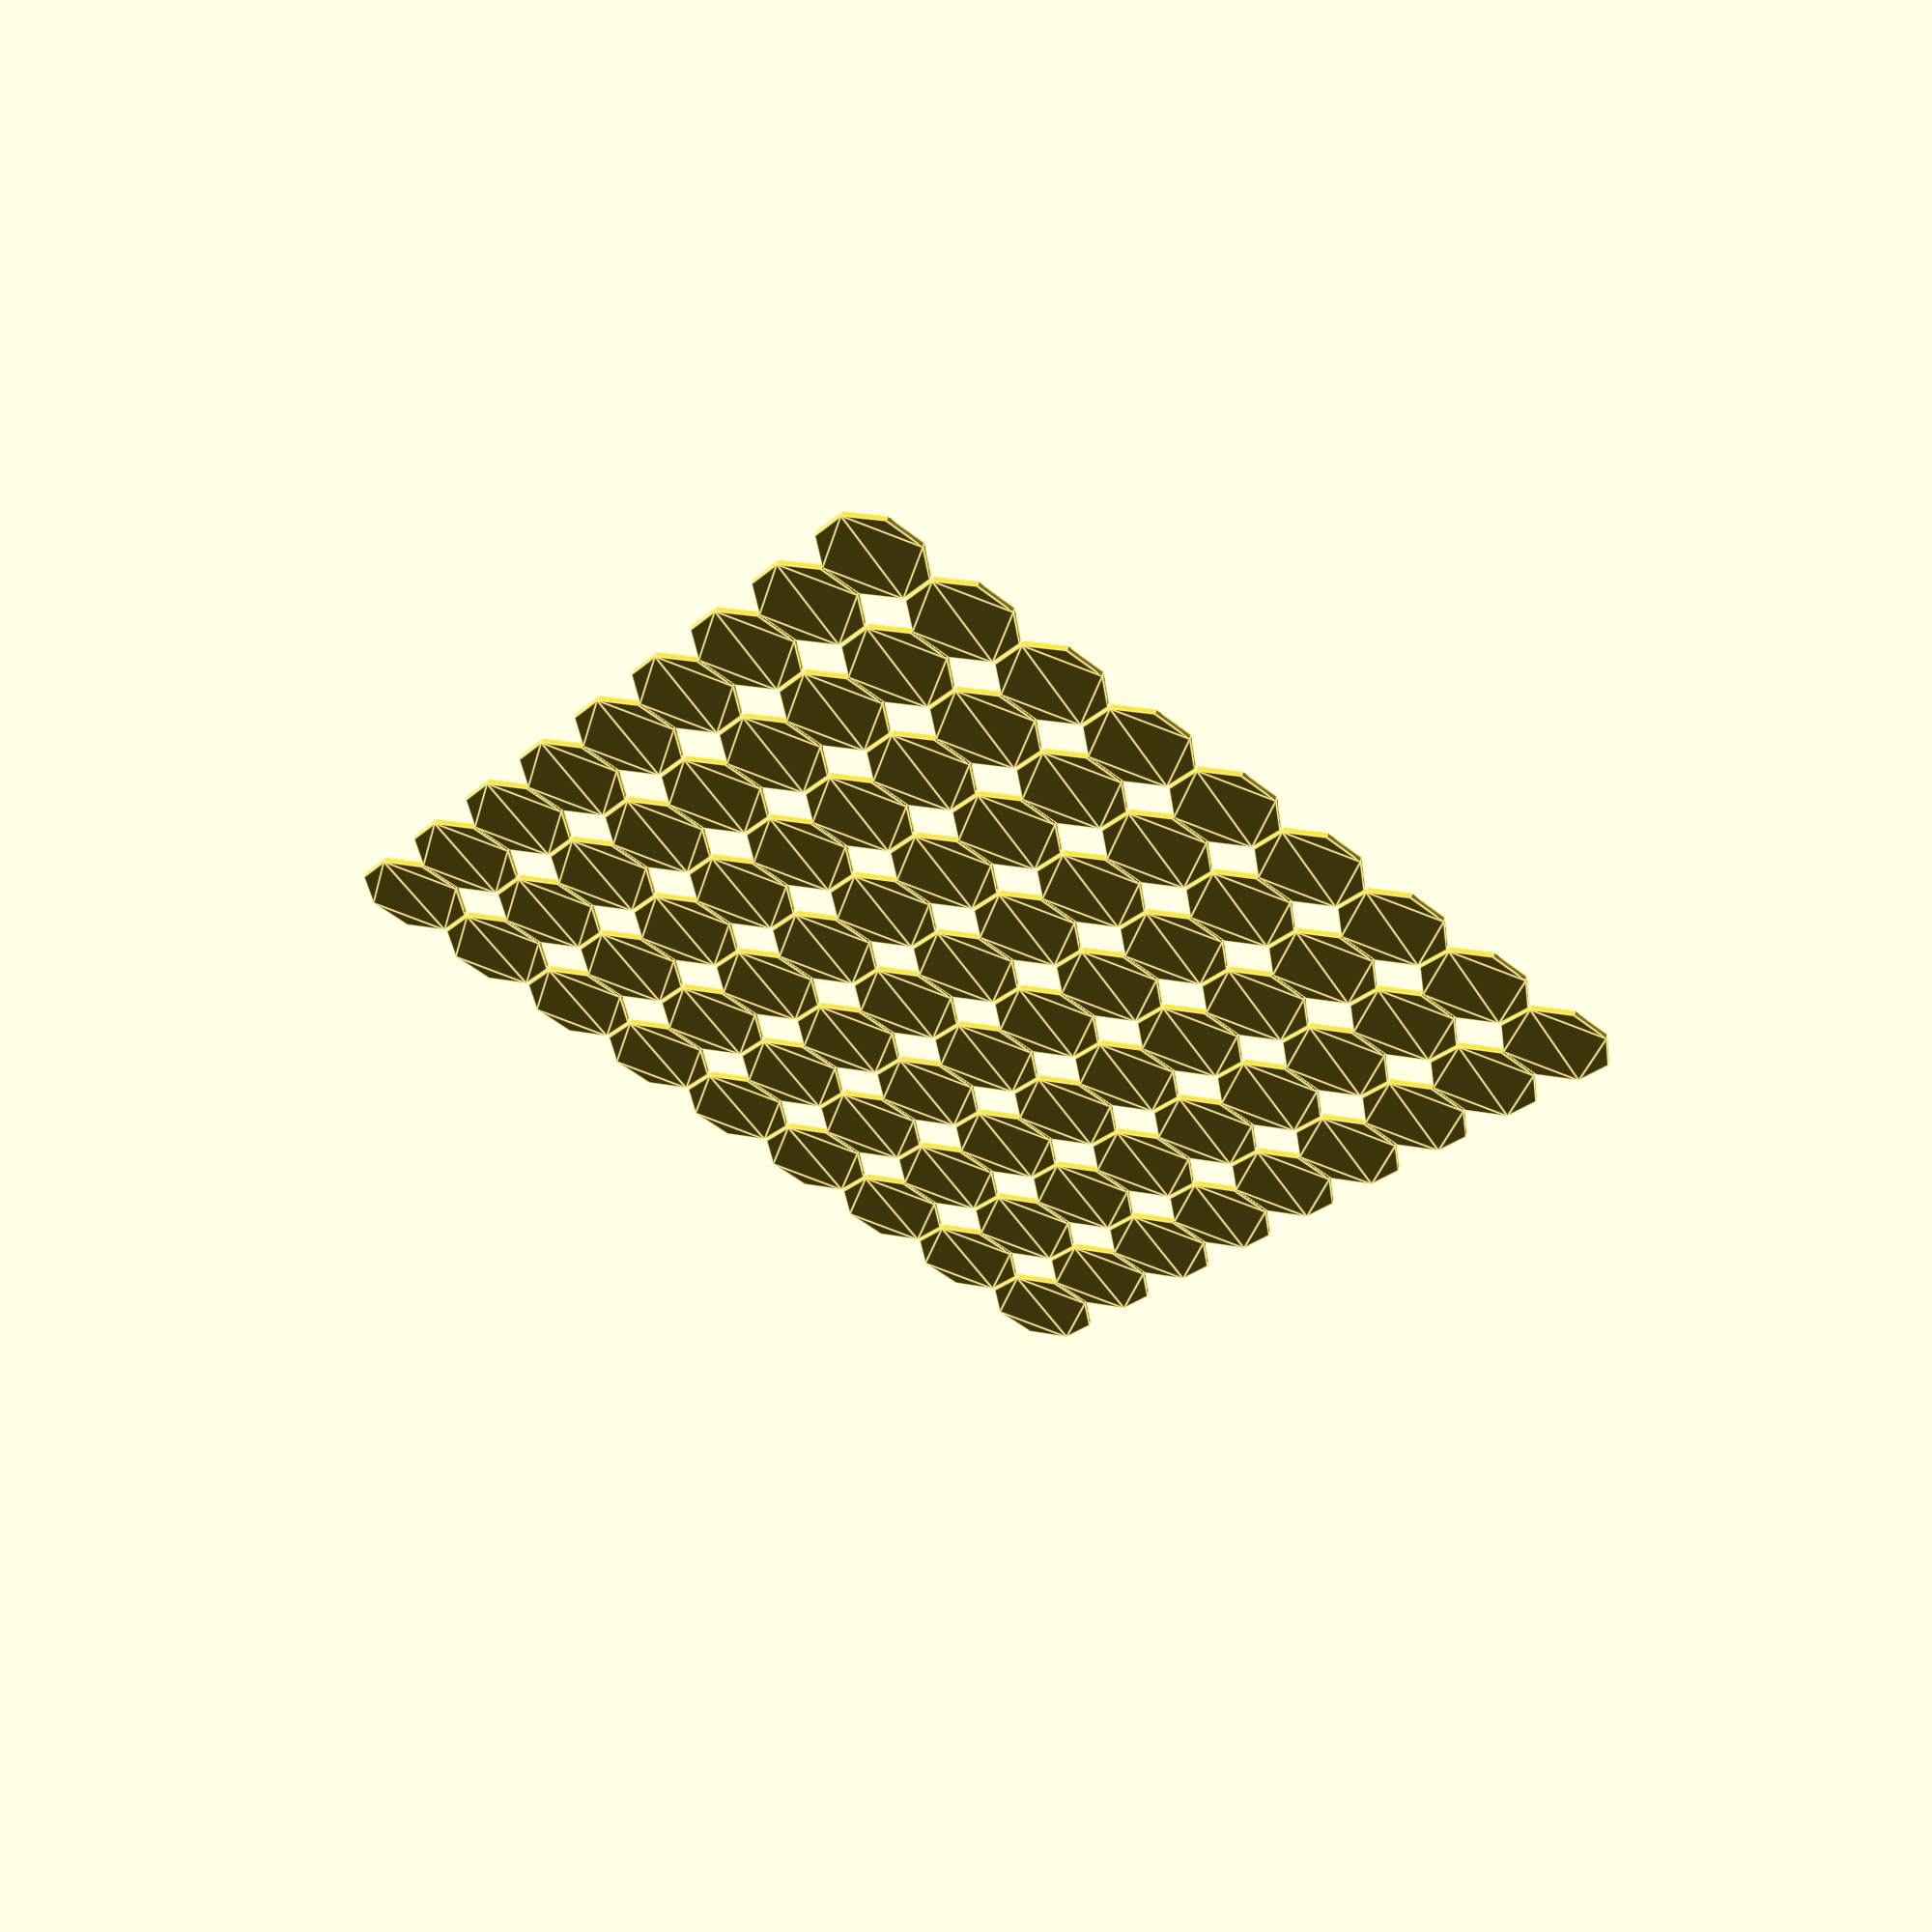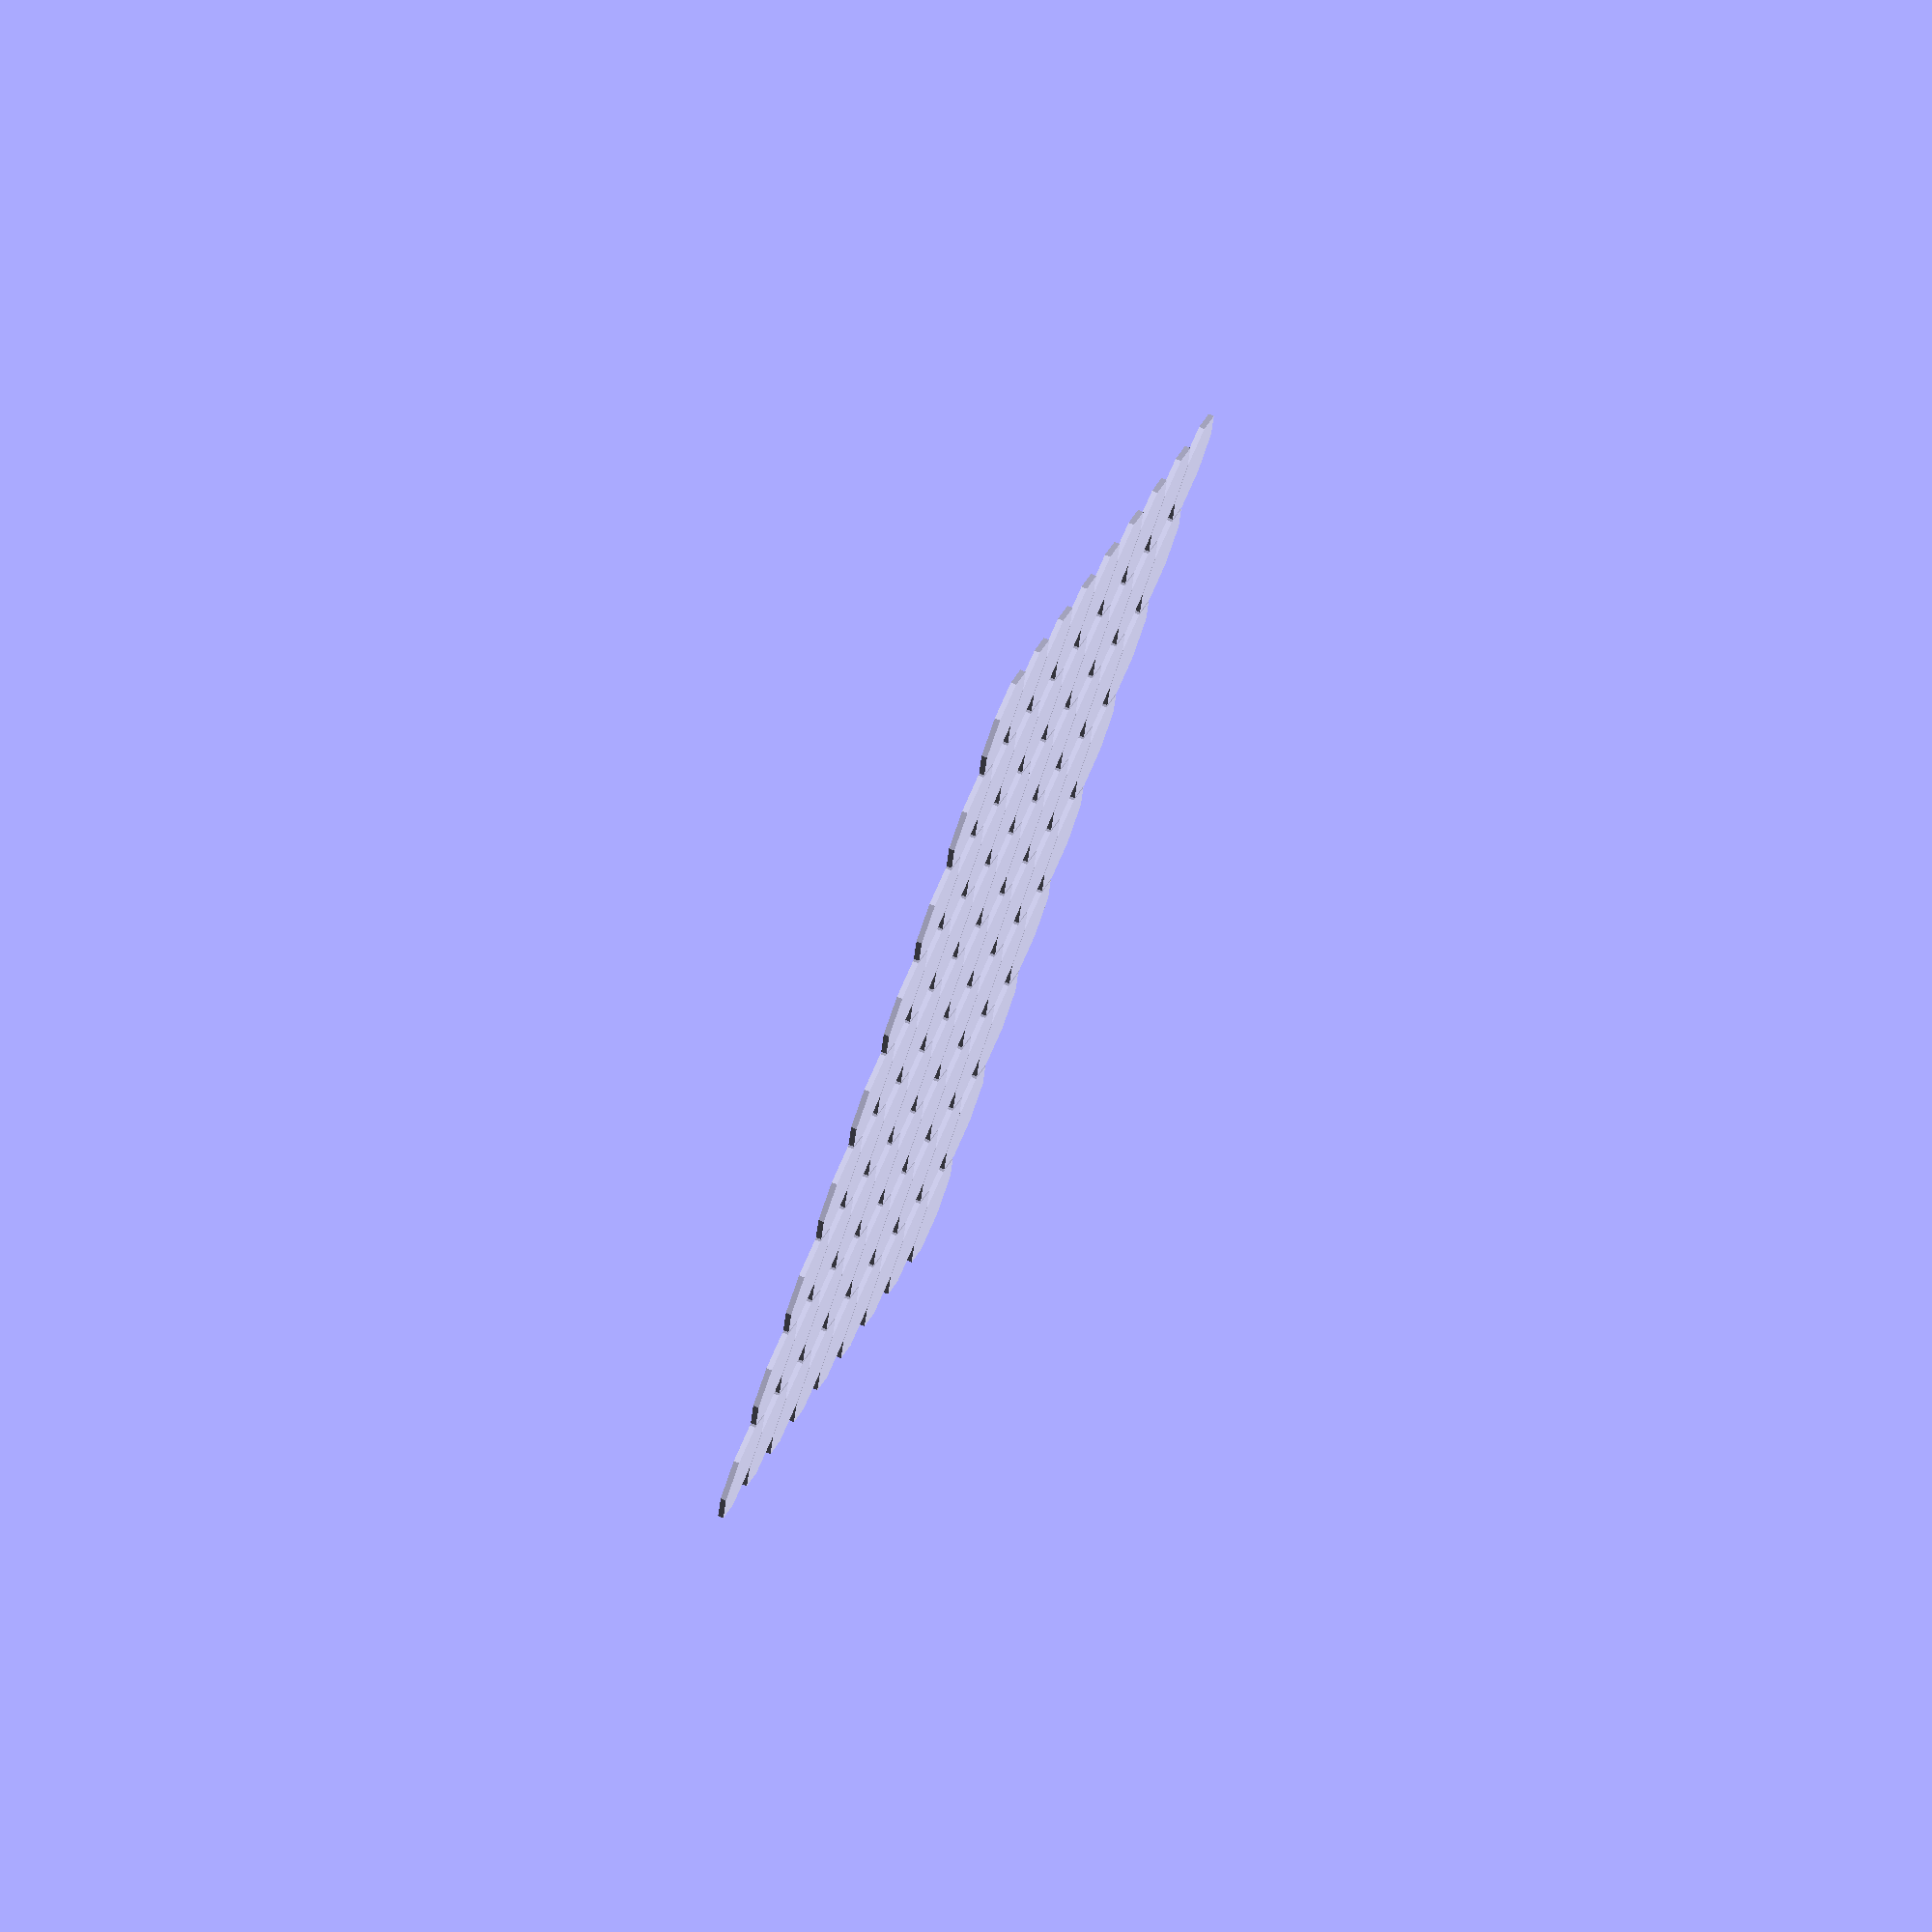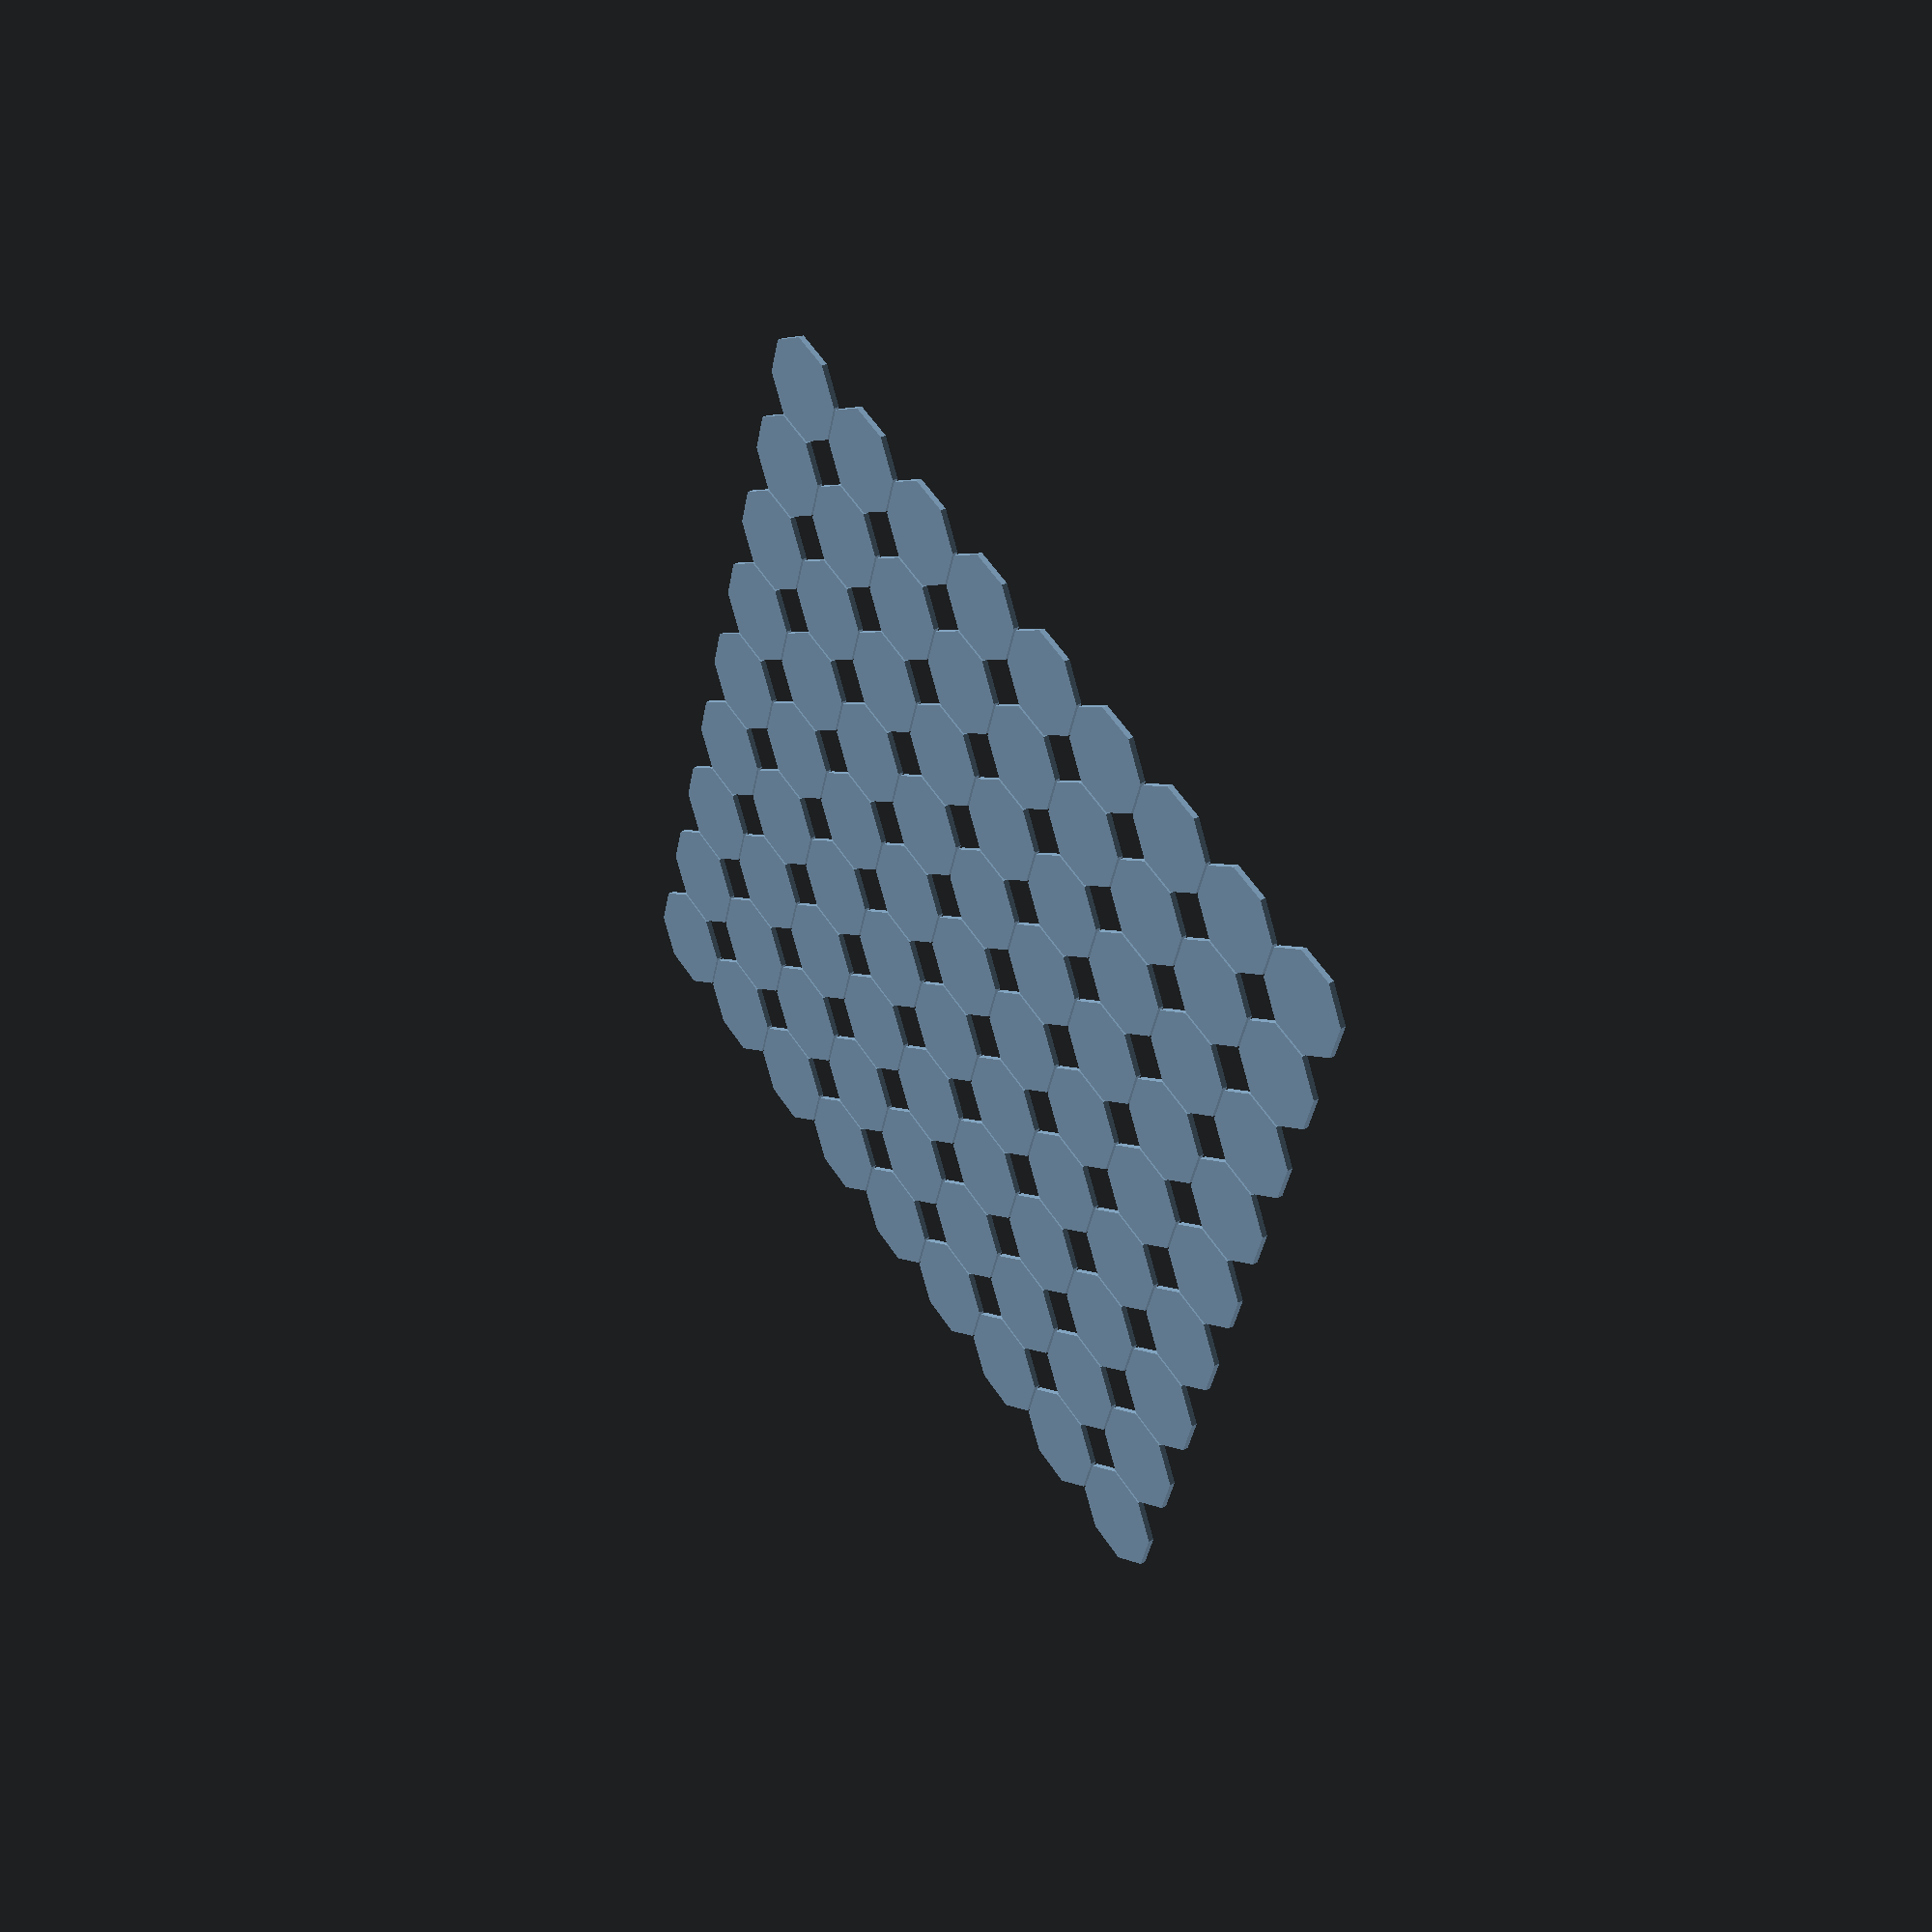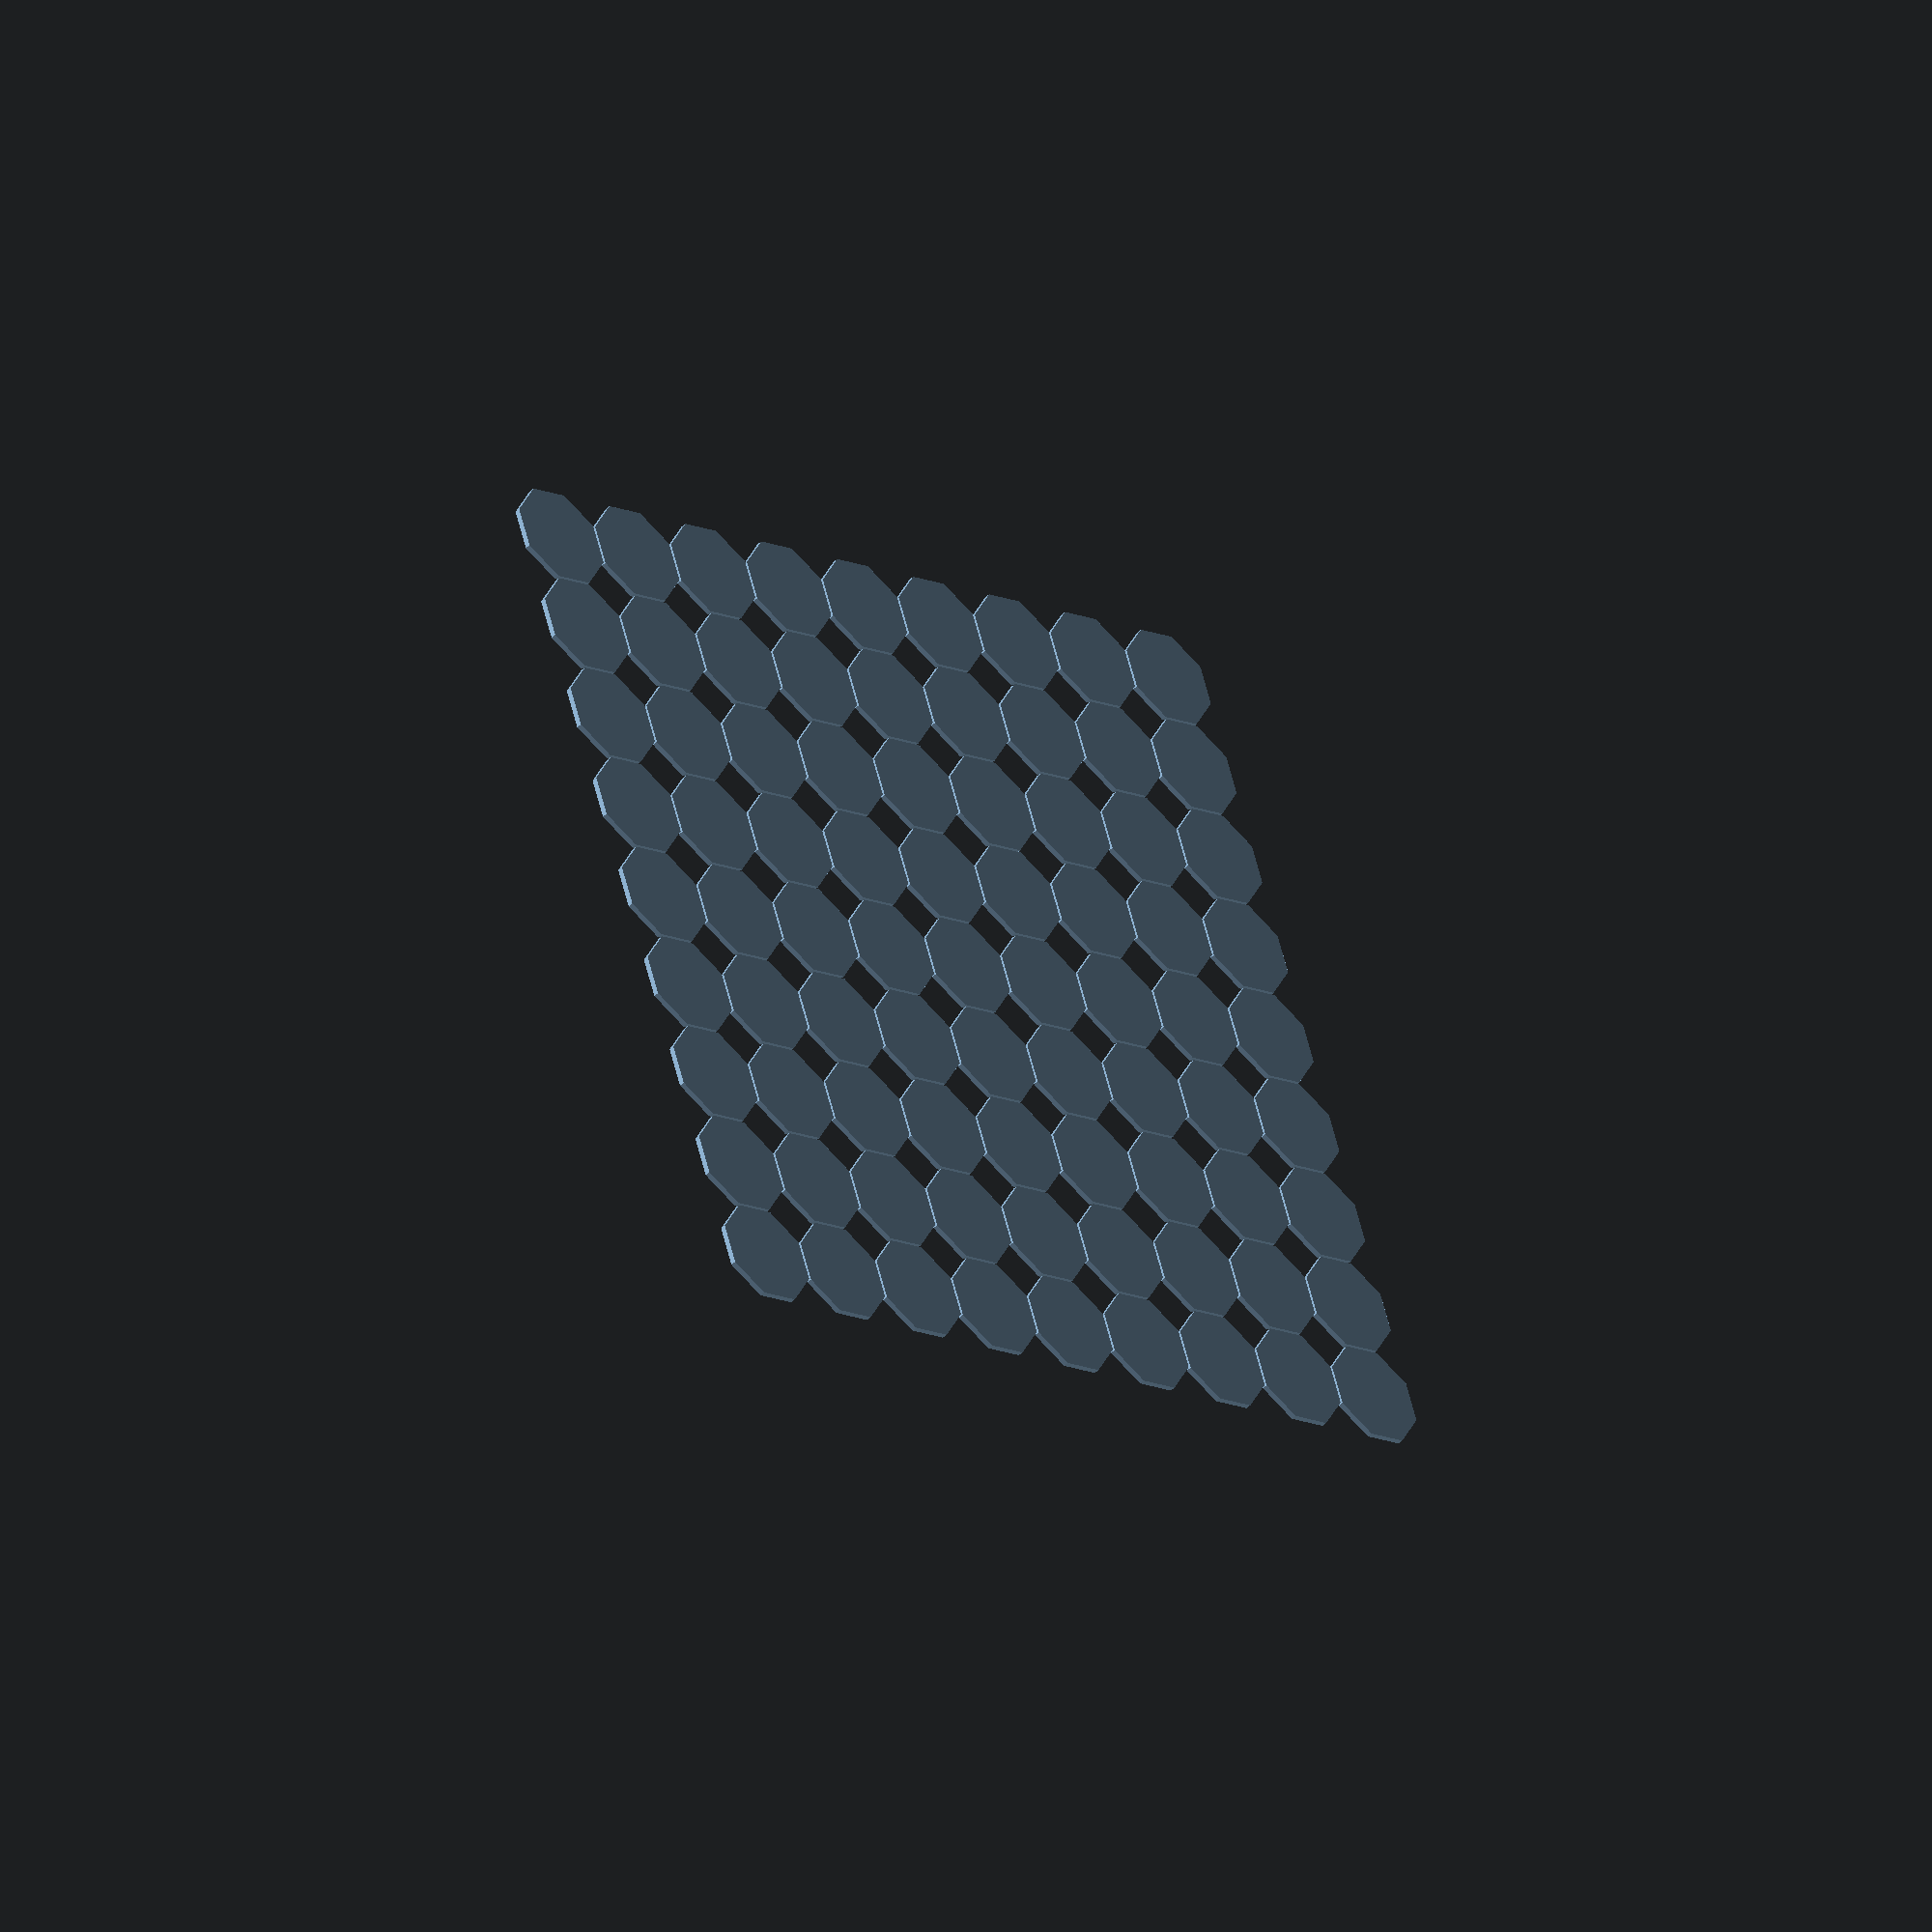
<openscad>
/**
* octagons.scad
*
* Adapted from the hexagons module by Justin Lin, 2017
* Modifications made by Cameron K. Brooks, 2024
*
* License: https://opensource.org/licenses/lgpl-3.0.html
*
* Original hexagons module at: https://openhome.cc/eGossip/OpenSCAD/lib3x-hexagons.html
*
**/


// Function to calculate octagon centers
function calculate_octagon_centers(radius, spacing, levels, rotate=true, order=1) = 
    let(
        beginning_n = 2 * levels - 1,
        rot = rotate ? 22.5 : 0,
        r_octagon = radius - spacing / 2,
        side_length = (radius * 2) / (sqrt(4+2*sqrt(2))),
        segment_length = side_length / sqrt(2),
        total_width = side_length*(1+sqrt(2)),
        tip = rotate ? segment_length : (side_length / 2) * sqrt(2 - sqrt(2)) * 2,
        shift = rotate ? total_width : radius * 2,
        offset = shift - tip,
        offset_step = 2 * offset,
        center_offset = (offset - offset * levels),

        octagons_pts = function(oct_datum) 
            let(
                tx = oct_datum[0][0],
                ty = oct_datum[0][1],
                n = oct_datum[1],
                offset_xs = [for(i = 0; i < n; i = i + 1) i * offset_step + center_offset]
            )
            [for(x = offset_xs) [x + tx, ty]],

        upper_oct_data = levels > 1 ? 
            [for(i = [1:levels * 2])
                let(
                    x = offset * i,
                    y = offset * i,
                    n = beginning_n - i
                ) [[x, y], n]
            ] : [],

        lower_oct_data = levels > 1 ? 
            [for(oct_datum = upper_oct_data)
                [[oct_datum[0][0], -oct_datum[0][1]], oct_datum[1]]
            ] : [],

        total_oct_data = [[[0, 0], beginning_n], each upper_oct_data, each lower_oct_data],

        local_hexagon_centers = []
    )
    let(
        centers = [for(oct_datum = total_oct_data)
            let(pts = octagons_pts(oct_datum))
            [for(pt = pts) pt]
        ]
    ) concat([for(c = centers) each c]);


// Module to create octagons
module octagons(radius, spacing, levels, rotate=true, order=1, octagon_centers=undef) {
    if (is_undef(octagon_centers)) {
        octagon_centers = calculate_octagon_centers(radius, spacing, levels, rotate, order);
    }

    for(center = octagon_centers) {
        translate([center[0], center[1], 0]) {
            rotate([0,0,rotate ? 22.5 : 0]) circle(radius - spacing / 2, $fn = 8*order);
        }
    }
}

// Example usage of the octagons module without pre-calculated centers
//octagons(radius = 10, spacing = 0.5, levels = 5, rotate=true, order=1);

// Example usage with pre-calculated centers
centers = calculate_octagon_centers(radius = 10, spacing = 0.5, levels = 5, rotate=true, order=1);
octagons(radius = 10, spacing = 0.5, levels = 5, rotate=true, order=1,octagon_centers=centers);

// Displaying the octagon centers for verification
echo("Octagon centers: ", centers);

</openscad>
<views>
elev=126.7 azim=171.6 roll=164.5 proj=p view=edges
elev=105.6 azim=260.8 roll=67.6 proj=o view=solid
elev=144.2 azim=27.4 roll=304.8 proj=p view=wireframe
elev=41.4 azim=116.3 roll=319.4 proj=o view=solid
</views>
